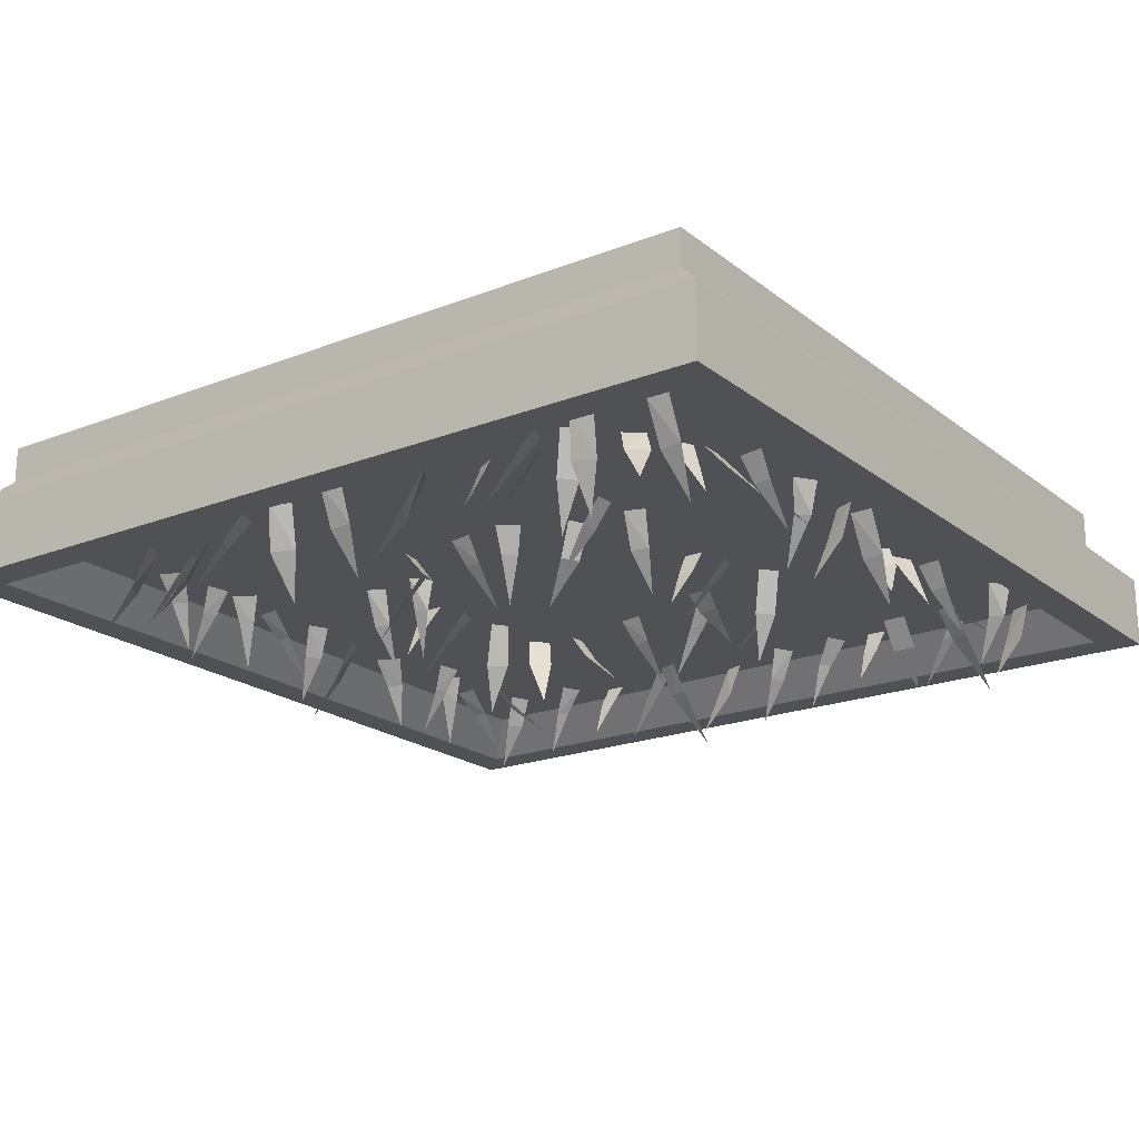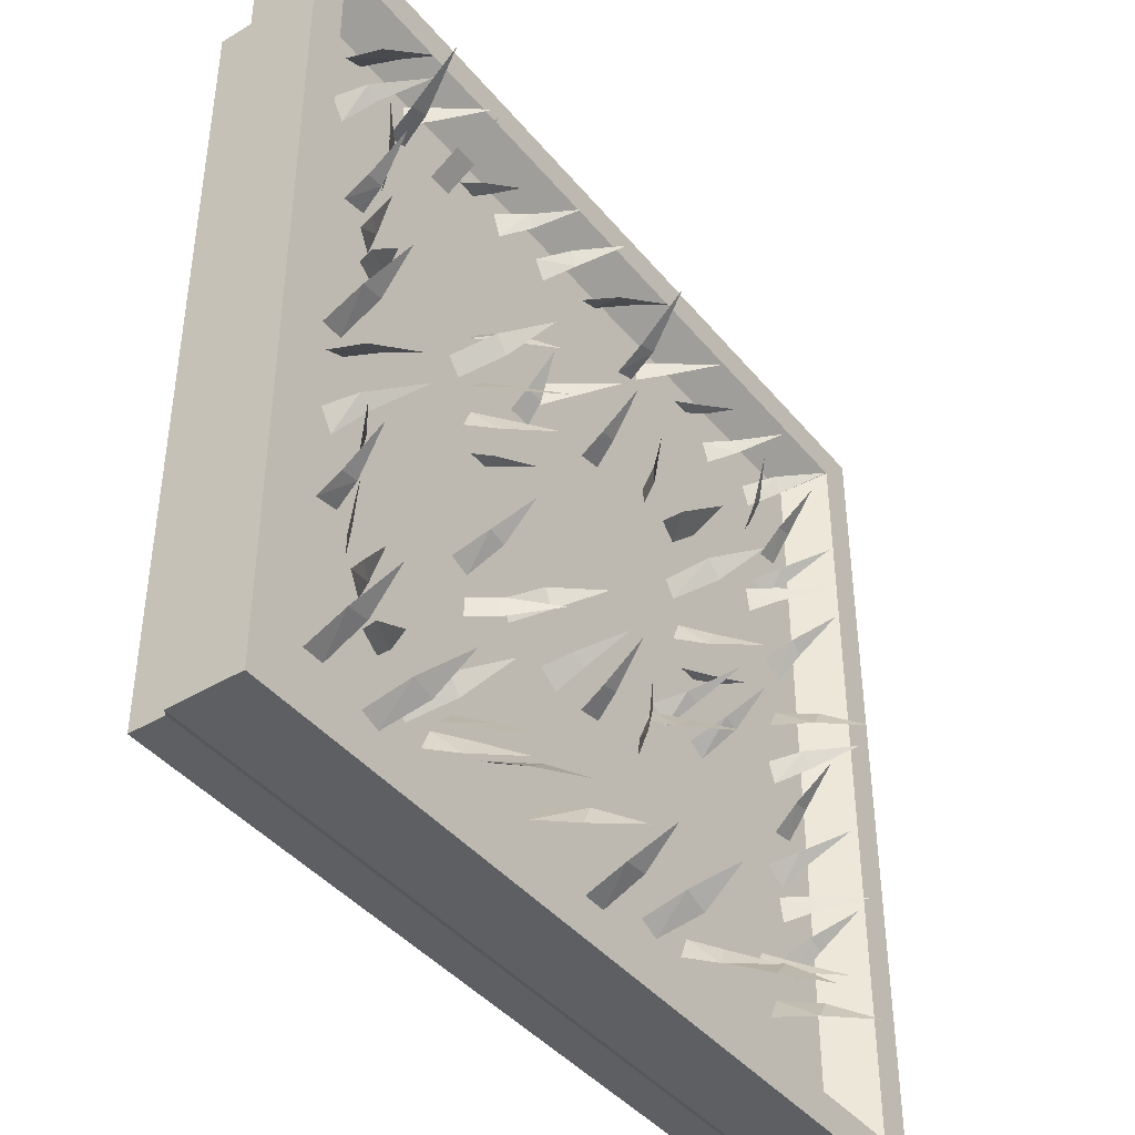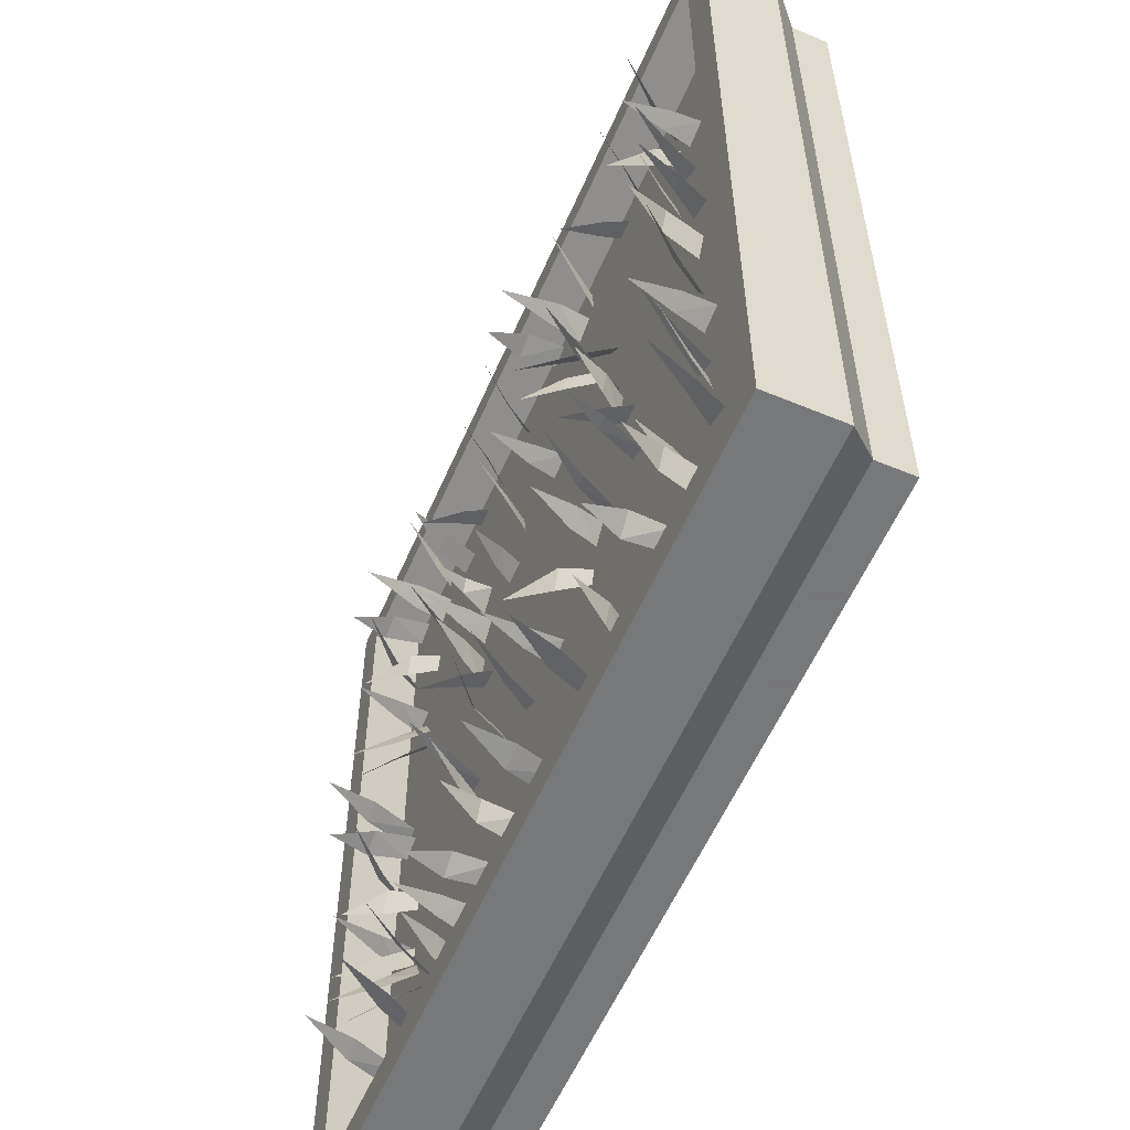
<metadata>
{"format":"obj","ext":"obj","renderer":"f3d","projection":"perspective","resolution":1024,"background":"white","views":[{"elev":-20.1,"azim":-144.3,"up":"+Y"},{"elev":-42.0,"azim":-54.1,"up":"+Z"},{"elev":-57.3,"azim":66.7,"up":"+Z"}]}
</metadata>
<code>
v -1.25 -0.375 1.25
v 1.25 -0.375 1.25
v 1.375 -0.5 1.375
v -1.375 -0.5 1.375
v -1.25 -0.375 -1.25
v 1.25 -0.375 -1.25
v 1.375 -0.5 -1.375
v 1.5 -0.5 -1.5
v 1.5 -0.5 1.5
v -1.5 -0.5 1.5
v -1.375 -0.5 -1.375
v -1.5 -0.5 -1.5
v -1.5 -0.25 -1.5
v 1.5 -0.25 -1.5
v 1.5 -0.25 1.5
v -1.5 -0.25 1.5
v 1.375 -0.125 -1.375
v 1.375 -0.125 1.375
v -1.375 -0.125 1.375
v 1.375 0 -1.375
v 1.375 0 1.375
v -1.375 0 1.375
v -1.375 -0.125 -1.375
v -1.375 0 -1.375
v -0.7266 -0.5156 -1.078
v -0.7734 -0.5156 -1.023
v -0.8203 -0.375 -1.07
v -0.7734 -0.375 -1.125
v -0.6797 -0.6641 -0.9844
v -1.125 -0.4609 -0.6719
v -1.125 -0.4609 -0.75
v -1.047 -0.375 -0.75
v -1.047 -0.375 -0.6719
v -1.227 -0.5703 -0.7031
v -0.4844 -0.4609 -0.6016
v -0.4844 -0.4609 -0.5312
v -0.5469 -0.375 -0.5312
v -0.5469 -0.375 -0.6016
v -0.375 -0.6016 -0.5625
v -0.5234 -0.4922 -0.3828
v -0.5859 -0.4922 -0.3672
v -0.6094 -0.375 -0.4219
v -0.5391 -0.375 -0.4453
v -0.5391 -0.6172 -0.2812
v -1.094 -0.4609 -0.3906
v -1.117 -0.4609 -0.4766
v -1.047 -0.375 -0.4922
v -1.031 -0.375 -0.4219
v -1.219 -0.5703 -0.4219
v -0.5859 -0.4766 -1.07
v -0.5469 -0.4766 -1.023
v -0.5859 -0.375 -0.9766
v -0.6406 -0.375 -1.039
v -0.4922 -0.6406 -1.109
v -1.008 -0.4609 -0.9844
v -0.9453 -0.4609 -1.039
v -0.8984 -0.375 -0.9844
v -0.9609 -0.375 -0.9375
v -1.055 -0.6016 -1.117
v -0.2969 -0.4922 -0.4609
v -0.3281 -0.4922 -0.3984
v -0.375 -0.375 -0.4141
v -0.3438 -0.375 -0.4844
v -0.1875 -0.6172 -0.375
v -1.07 -0.4609 -0.8203
v -1.047 -0.4609 -0.8828
v -0.9844 -0.375 -0.8516
v -1.023 -0.375 -0.7734
v -1.148 -0.6016 -0.9062
v -0.8359 -0.5156 -1.156
v -0.9141 -0.5156 -1.133
v -0.9453 -0.375 -1.195
v -0.875 -0.375 -1.219
v -0.8438 -0.6641 -1.062
v -0.4219 -0.5156 -1.109
v -0.3594 -0.5156 -1.062
v -0.3906 -0.375 -1.016
v -0.4531 -0.375 -1.047
v -0.3359 -0.6641 -1.164
v -0.5312 -0.4609 -0.02344
v -0.4766 -0.4609 -0.02344
v -0.4688 -0.375 0.03125
v -0.5391 -0.375 0.03125
v -0.5156 -0.6016 -0.1328
v -1.102 -0.4766 -0.3125
v -1.148 -0.4766 -0.2812
v -1.188 -0.375 -0.3047
v -1.141 -0.375 -0.375
v -1.016 -0.6172 -0.2188
v -1.102 -0.5156 -1.078
v -1.18 -0.5156 -1.086
v -1.18 -0.375 -1.148
v -1.102 -0.375 -1.148
v -1.148 -0.6641 -0.9922
v -1.18 -0.5156 -0.1406
v -1.102 -0.5156 -0.1094
v -1.117 -0.375 -0.05469
v -1.188 -0.375 -0.08594
v -1.102 -0.6641 -0.2031
v -0.1797 -0.5156 -1.148
v -0.1484 -0.5156 -1.078
v -0.1875 -0.375 -1.039
v -0.2344 -0.375 -1.109
v -0.07812 -0.6641 -1.156
v -1.117 -0.4609 -0.5781
v -1.18 -0.4609 -0.5859
v -1.18 -0.375 -0.6328
v -1.094 -0.375 -0.6172
v -1.18 -0.6016 -0.4844
v -0.6406 -0.4609 -1.18
v -0.6094 -0.4609 -1.117
v -0.6719 -0.375 -1.086
v -0.7031 -0.375 -1.164
v -0.5234 -0.6016 -1.18
v -0.1016 -0.4609 -0.5312
v -0.1484 -0.4609 -0.5
v -0.1875 -0.375 -0.5391
v -0.1172 -0.375 -0.5859
v -0.0625 -0.6016 -0.4297
v 0.6641 -0.4922 -0.2734
v 0.6094 -0.4922 -0.2578
v 0.5859 -0.375 -0.3125
v 0.6484 -0.375 -0.3438
v 0.6484 -0.6172 -0.1719
v 0.25 -0.4609 -0.4531
v 0.2266 -0.4609 -0.5391
v 0.2969 -0.375 -0.5547
v 0.3047 -0.375 -0.4844
v 0.09375 -0.5703 -0.4688
v 0.375 -0.4766 -0.4375
v 0.4219 -0.4766 -0.3828
v 0.375 -0.375 -0.3359
v 0.3281 -0.375 -0.3984
v 0.4766 -0.6406 -0.4688
v 0.9688 -0.4609 -0.9844
v 0.9922 -0.4609 -0.9375
v 0.9375 -0.375 -0.8984
v 0.9062 -0.375 -0.9688
v 1.062 -0.6016 -1
v 0.4062 -0.5156 -1.109
v 0.3203 -0.5156 -1.078
v 0.2969 -0.375 -1.133
v 0.3672 -0.375 -1.164
v 0.3906 -0.6641 -1
v 0.7812 -0.5156 -1.109
v 0.8359 -0.5156 -1.047
v 0.8047 -0.375 -1
v 0.75 -0.375 -1.039
v 0.8672 -0.6641 -1.156
v 1.125 -0.4609 -0.6797
v 1.117 -0.4609 -0.625
v 1.062 -0.375 -0.625
v 1.078 -0.375 -0.7109
v 1.219 -0.6016 -0.6328
v 0.5547 -0.4609 -0.1094
v 0.6094 -0.4609 -0.1094
v 0.6172 -0.375 -0.04688
v 0.5469 -0.375 -0.04688
v 0.5703 -0.6016 -0.2031
v 0.4688 -0.4766 -0.2891
v 0.4219 -0.4766 -0.2734
v 0.3828 -0.375 -0.2969
v 0.4453 -0.375 -0.3516
v 0.5078 -0.6172 -0.1875
v 1.133 -0.4766 -0.125
v 1.102 -0.4766 -0.07031
v 1.047 -0.375 -0.1016
v 1.078 -0.375 -0.1719
v 1.219 -0.6172 -0.03906
v 0.1094 -0.5156 -1.148
v 0.02344 -0.5156 -1.156
v 0.02344 -0.375 -1.211
v 0.1094 -0.375 -1.211
v 0.0625 -0.6641 -1.062
v 1.016 -0.5156 -1.133
v 1.055 -0.5156 -1.07
v 1.008 -0.375 -1.031
v 0.9688 -0.375 -1.109
v 1.117 -0.6641 -1.148
v 0.0625 -0.4609 -0.5078
v 0 -0.4609 -0.5234
v 0.007812 -0.375 -0.5703
v 0.09375 -0.375 -0.5547
v 0 -0.6016 -0.4141
v 0.5625 -0.4609 -1.172
v 0.5938 -0.4609 -1.109
v 0.5234 -0.375 -1.078
v 0.4922 -0.375 -1.156
v 0.6719 -0.6016 -1.172
v 1.141 -0.4609 -0.8203
v 1.086 -0.4609 -0.7969
v 1.047 -0.375 -0.8594
v 1.133 -0.375 -0.8984
v 1.148 -0.6016 -0.7188
v 1.117 -0.4609 -0.2891
v 1.055 -0.4609 -0.3047
v 1.062 -0.375 -0.375
v 1.148 -0.375 -0.3594
v 1.055 -0.6016 -0.2031
v 1.102 -0.4609 -0.5156
v 1.055 -0.4609 -0.4922
v 1.008 -0.375 -0.5312
v 1.086 -0.375 -0.5781
v 1.141 -0.6016 -0.4219
v -0.5625 -0.5156 0.3359
v -0.6094 -0.5156 0.3906
v -0.6562 -0.375 0.3438
v -0.6094 -0.375 0.2891
v -0.5156 -0.6641 0.4297
v -0.6953 -0.4766 1.109
v -0.7812 -0.4766 1.109
v -0.7812 -0.375 1.039
v -0.6953 -0.375 1.039
v -0.7266 -0.5938 1.227
v -1.055 -0.4609 0.8438
v -1.078 -0.4609 0.7578
v -1.008 -0.375 0.7422
v -0.9922 -0.375 0.8125
v -1.211 -0.5703 0.8203
v -0.5078 -0.4766 0.4688
v -0.4844 -0.4766 0.5234
v -0.5078 -0.375 0.5625
v -0.5703 -0.375 0.4922
v -0.4141 -0.6172 0.4297
v -0.5 -0.4766 0.2656
v -0.4609 -0.4766 0.3125
v -0.5 -0.375 0.3594
v -0.5547 -0.375 0.2969
v -0.4062 -0.6406 0.2266
v -0.9375 -0.4766 1.109
v -1.008 -0.4766 1.078
v -0.9922 -0.375 1.023
v -0.9141 -0.375 1.055
v -1.023 -0.6562 1.219
v -1.125 -0.4609 0.3281
v -1.062 -0.4609 0.2734
v -1.016 -0.375 0.3281
v -1.078 -0.375 0.375
v -1.172 -0.6016 0.1953
v -0.2734 -0.4297 0.4297
v -0.3438 -0.4297 0.4297
v -0.3516 -0.375 0.3672
v -0.2656 -0.375 0.3672
v -0.3203 -0.5156 0.5625
v -1.133 -0.4609 0.4688
v -1.109 -0.4609 0.4062
v -1.047 -0.375 0.4375
v -1.086 -0.375 0.5156
v -1.211 -0.6016 0.3828
v -0.1641 -0.4609 0.5234
v -0.1719 -0.4609 0.5781
v -0.2344 -0.375 0.5781
v -0.2188 -0.375 0.4922
v -0.07812 -0.6016 0.5703
v -0.6328 -0.4609 1.094
v -0.5781 -0.4609 1.094
v -0.5703 -0.375 1.148
v -0.6406 -0.375 1.148
v -0.6172 -0.6016 0.9844
v -1.164 -0.4766 0.9453
v -1.211 -0.4766 0.9766
v -1.25 -0.375 0.9531
v -1.203 -0.375 0.8828
v -1.078 -0.6172 1.039
v -0.1484 -0.4766 1.133
v -0.1719 -0.4766 1.188
v -0.2344 -0.375 1.156
v -0.1953 -0.375 1.086
v -0.0625 -0.6172 1.219
v -1.133 -0.5156 0.07812
v -1.211 -0.5156 0.07031
v -1.211 -0.375 0.007812
v -1.133 -0.375 0.007812
v -1.18 -0.6641 0.1641
v -1.203 -0.5156 1.125
v -1.125 -0.5156 1.156
v -1.141 -0.375 1.211
v -1.211 -0.375 1.18
v -1.125 -0.6641 1.062
v -1.102 -0.4609 0.625
v -1.164 -0.4609 0.6172
v -1.164 -0.375 0.5703
v -1.078 -0.375 0.5859
v -1.164 -0.6016 0.7188
v -0.5156 -0.4609 0.1016
v -0.4844 -0.4609 0.1641
v -0.5469 -0.375 0.1953
v -0.5781 -0.375 0.1172
v -0.3984 -0.6016 0.1016
v -0.3672 -0.4609 1.125
v -0.3906 -0.4609 1.172
v -0.4609 -0.375 1.164
v -0.4297 -0.375 1.086
v -0.2969 -0.6016 1.188
v -0.8672 -0.4609 1.164
v -0.8672 -0.4609 1.227
v -0.9297 -0.375 1.227
v -0.9219 -0.375 1.148
v -0.7656 -0.6016 1.219
v 0.5703 -0.5156 0.2656
v 0.5156 -0.5156 0.3203
v 0.4766 -0.375 0.2734
v 0.5156 -0.375 0.2188
v 0.6172 -0.6641 0.3594
v 0.2969 -0.4609 0.5859
v 0.2969 -0.4609 0.5156
v 0.3594 -0.375 0.5156
v 0.3594 -0.375 0.5859
v 0.1797 -0.5703 0.5625
v 0.4219 -0.4844 0.4688
v 0.4844 -0.4844 0.4141
v 0.5234 -0.375 0.4688
v 0.4688 -0.375 0.5234
v 0.375 -0.6641 0.3594
v 0.2891 -0.4766 1.102
v 0.2188 -0.4766 1.078
v 0.2266 -0.375 1.016
v 0.3047 -0.375 1.047
v 0.2031 -0.6562 1.219
v 0.9766 -0.4453 0.9609
v 0.9375 -0.4453 0.9141
v 0.9844 -0.375 0.875
v 1.016 -0.375 0.9219
v 0.8438 -0.5547 1.008
v 1.031 -0.4609 0.5312
v 1.023 -0.4609 0.5859
v 0.9688 -0.375 0.5859
v 0.9844 -0.375 0.5
v 1.125 -0.6016 0.5781
v 0.5703 -0.4609 1.094
v 0.625 -0.4609 1.094
v 0.6328 -0.375 1.156
v 0.5625 -0.375 1.156
v 0.5859 -0.6016 1
v 1.07 -0.4766 1.055
v 1.039 -0.4766 1.109
v 0.9844 -0.375 1.078
v 1.016 -0.375 1.008
v 1.156 -0.6172 1.141
v 0.03906 -0.5156 1.125
v 0.1172 -0.5156 1.156
v 0.09375 -0.375 1.211
v 0.02344 -0.375 1.188
v 0.1172 -0.6641 1.062
v 1.117 -0.5156 0.03906
v 1.156 -0.5156 0.1016
v 1.109 -0.375 0.1406
v 1.07 -0.375 0.0625
v 1.219 -0.6641 0.02344
v 0.07031 -0.4609 0.5234
v 0.007812 -0.4609 0.5078
v 0.01562 -0.375 0.4609
v 0.1016 -0.375 0.4766
v 0.007812 -0.6016 0.6172
v 0.5781 -0.4609 0.03125
v 0.6094 -0.4609 0.09375
v 0.5391 -0.375 0.125
v 0.5078 -0.375 0.04688
v 0.6875 -0.6016 0.03125
v 1.156 -0.4609 0.3828
v 1.102 -0.4609 0.4062
v 1.062 -0.375 0.3438
v 1.148 -0.375 0.3047
v 1.164 -0.6016 0.4844
v 1.133 -0.4609 0.9141
v 1.07 -0.4609 0.8984
v 1.078 -0.375 0.8281
v 1.164 -0.375 0.8438
v 1.07 -0.6016 1
v 0.8203 -0.4609 1.062
v 0.8047 -0.4609 1.109
v 0.7344 -0.375 1.094
v 0.7656 -0.375 1.023
v 0.8984 -0.6016 1.133
v 0.3984 -0.4609 1.094
v 0.3984 -0.4609 1.148
v 0.3359 -0.375 1.148
v 0.3359 -0.375 1.07
v 0.5 -0.6016 1.141
v 1.117 -0.4609 0.6875
v 1.07 -0.4609 0.7109
v 1.023 -0.375 0.6719
v 1.102 -0.375 0.625
v 1.156 -0.6016 0.7812
f 1 2 3
f 1 3 4
f 1 4 5
f 2 6 7
f 2 7 3
f 4 11 5
f 5 11 6
f 6 11 7
f 1 5 2
f 2 5 6
f 3 7 8
f 3 8 9
f 3 9 4
f 4 9 10
f 4 10 11
f 7 11 12
f 7 12 8
f 8 12 13
f 8 13 14
f 8 14 9
f 9 14 15
f 9 15 10
f 10 15 16
f 10 16 12
f 10 12 11
f 16 13 12
f 18 17 20
f 18 20 21
f 18 21 19
f 19 21 22
f 19 22 23
f 17 23 24
f 17 24 20
f 23 22 24
f 15 14 17
f 15 17 18
f 15 18 16
f 16 18 19
f 16 19 13
f 19 23 13
f 13 23 14
f 14 23 17
f 25 26 27
f 25 27 28
f 25 28 26
f 25 26 29
f 25 29 26
f 28 27 26
f 30 31 32
f 30 32 33
f 30 33 31
f 30 31 34
f 30 34 31
f 33 32 31
f 35 36 37
f 35 37 38
f 35 38 36
f 35 36 39
f 35 39 36
f 38 37 36
f 40 41 42
f 40 42 43
f 40 43 41
f 40 41 44
f 40 44 41
f 43 42 41
f 45 46 47
f 45 47 48
f 45 48 46
f 45 46 49
f 45 49 46
f 48 47 46
f 50 51 52
f 50 52 53
f 50 53 51
f 50 51 54
f 50 54 51
f 53 52 51
f 55 56 57
f 55 57 58
f 55 58 56
f 55 56 59
f 55 59 56
f 58 57 56
f 60 61 62
f 60 62 63
f 60 63 61
f 60 61 64
f 60 64 61
f 63 62 61
f 65 66 67
f 65 67 68
f 65 68 66
f 65 66 69
f 65 69 66
f 68 67 66
f 70 71 72
f 70 72 73
f 70 73 71
f 70 71 74
f 70 74 71
f 73 72 71
f 75 76 77
f 75 77 78
f 75 78 76
f 75 76 79
f 75 79 76
f 78 77 76
f 80 81 82
f 80 82 83
f 80 83 81
f 80 81 84
f 80 84 81
f 83 82 81
f 85 86 87
f 85 87 88
f 85 88 86
f 85 86 89
f 85 89 86
f 88 87 86
f 90 91 92
f 90 92 93
f 90 93 91
f 90 91 94
f 90 94 91
f 93 92 91
f 95 96 97
f 95 97 98
f 95 98 96
f 95 96 99
f 95 99 96
f 98 97 96
f 100 101 102
f 100 102 103
f 100 103 101
f 100 101 104
f 100 104 101
f 103 102 101
f 105 106 107
f 105 107 108
f 105 108 106
f 105 106 109
f 105 109 106
f 108 107 106
f 110 111 112
f 110 112 113
f 110 113 111
f 110 111 114
f 110 114 111
f 113 112 111
f 115 116 117
f 115 117 118
f 115 118 116
f 115 116 119
f 115 119 116
f 118 117 116
f 120 121 122
f 120 122 123
f 120 123 121
f 120 121 124
f 120 124 121
f 123 122 121
f 125 126 127
f 125 127 128
f 125 128 126
f 125 126 129
f 125 129 126
f 128 127 126
f 130 131 132
f 130 132 133
f 130 133 131
f 130 131 134
f 130 134 131
f 133 132 131
f 135 136 137
f 135 137 138
f 135 138 136
f 135 136 139
f 135 139 136
f 138 137 136
f 140 141 142
f 140 142 143
f 140 143 141
f 140 141 144
f 140 144 141
f 143 142 141
f 145 146 147
f 145 147 148
f 145 148 146
f 145 146 149
f 145 149 146
f 148 147 146
f 150 151 152
f 150 152 153
f 150 153 151
f 150 151 154
f 150 154 151
f 153 152 151
f 155 156 157
f 155 157 158
f 155 158 156
f 155 156 159
f 155 159 156
f 158 157 156
f 160 161 162
f 160 162 163
f 160 163 161
f 160 161 164
f 160 164 161
f 163 162 161
f 165 166 167
f 165 167 168
f 165 168 166
f 165 166 169
f 165 169 166
f 168 167 166
f 170 171 172
f 170 172 173
f 170 173 171
f 170 171 174
f 170 174 171
f 173 172 171
f 175 176 177
f 175 177 178
f 175 178 176
f 175 176 179
f 175 179 176
f 178 177 176
f 180 181 182
f 180 182 183
f 180 183 181
f 180 181 184
f 180 184 181
f 183 182 181
f 185 186 187
f 185 187 188
f 185 188 186
f 185 186 189
f 185 189 186
f 188 187 186
f 190 191 192
f 190 192 193
f 190 193 191
f 190 191 194
f 190 194 191
f 193 192 191
f 195 196 197
f 195 197 198
f 195 198 196
f 195 196 199
f 195 199 196
f 198 197 196
f 200 201 202
f 200 202 203
f 200 203 201
f 200 201 204
f 200 204 201
f 203 202 201
f 205 206 207
f 205 207 208
f 205 208 206
f 205 206 209
f 205 209 206
f 208 207 206
f 210 211 212
f 210 212 213
f 210 213 211
f 210 211 214
f 210 214 211
f 213 212 211
f 215 216 217
f 215 217 218
f 215 218 216
f 215 216 219
f 215 219 216
f 218 217 216
f 220 221 222
f 220 222 223
f 220 223 221
f 220 221 224
f 220 224 221
f 223 222 221
f 225 226 227
f 225 227 228
f 225 228 226
f 225 226 229
f 225 229 226
f 228 227 226
f 230 231 232
f 230 232 233
f 230 233 231
f 230 231 234
f 230 234 231
f 233 232 231
f 235 236 237
f 235 237 238
f 235 238 236
f 235 236 239
f 235 239 236
f 238 237 236
f 240 241 242
f 240 242 243
f 240 243 241
f 240 241 244
f 240 244 241
f 243 242 241
f 245 246 247
f 245 247 248
f 245 248 246
f 245 246 249
f 245 249 246
f 248 247 246
f 250 251 252
f 250 252 253
f 250 253 251
f 250 251 254
f 250 254 251
f 253 252 251
f 255 256 257
f 255 257 258
f 255 258 256
f 255 256 259
f 255 259 256
f 258 257 256
f 260 261 262
f 260 262 263
f 260 263 261
f 260 261 264
f 260 264 261
f 263 262 261
f 265 266 267
f 265 267 268
f 265 268 266
f 265 266 269
f 265 269 266
f 268 267 266
f 270 271 272
f 270 272 273
f 270 273 271
f 270 271 274
f 270 274 271
f 273 272 271
f 275 276 277
f 275 277 278
f 275 278 276
f 275 276 279
f 275 279 276
f 278 277 276
f 280 281 282
f 280 282 283
f 280 283 281
f 280 281 284
f 280 284 281
f 283 282 281
f 285 286 287
f 285 287 288
f 285 288 286
f 285 286 289
f 285 289 286
f 288 287 286
f 290 291 292
f 290 292 293
f 290 293 291
f 290 291 294
f 290 294 291
f 293 292 291
f 295 296 297
f 295 297 298
f 295 298 296
f 295 296 299
f 295 299 296
f 298 297 296
f 300 301 302
f 300 302 303
f 300 303 301
f 300 301 304
f 300 304 301
f 303 302 301
f 305 306 307
f 305 307 308
f 305 308 306
f 305 306 309
f 305 309 306
f 308 307 306
f 310 311 312
f 310 312 313
f 310 313 311
f 310 311 314
f 310 314 311
f 313 312 311
f 315 316 317
f 315 317 318
f 315 318 316
f 315 316 319
f 315 319 316
f 318 317 316
f 320 321 322
f 320 322 323
f 320 323 321
f 320 321 324
f 320 324 321
f 323 322 321
f 325 326 327
f 325 327 328
f 325 328 326
f 325 326 329
f 325 329 326
f 328 327 326
f 330 331 332
f 330 332 333
f 330 333 331
f 330 331 334
f 330 334 331
f 333 332 331
f 335 336 337
f 335 337 338
f 335 338 336
f 335 336 339
f 335 339 336
f 338 337 336
f 340 341 342
f 340 342 343
f 340 343 341
f 340 341 344
f 340 344 341
f 343 342 341
f 345 346 347
f 345 347 348
f 345 348 346
f 345 346 349
f 345 349 346
f 348 347 346
f 350 351 352
f 350 352 353
f 350 353 351
f 350 351 354
f 350 354 351
f 353 352 351
f 355 356 357
f 355 357 358
f 355 358 356
f 355 356 359
f 355 359 356
f 358 357 356
f 360 361 362
f 360 362 363
f 360 363 361
f 360 361 364
f 360 364 361
f 363 362 361
f 365 366 367
f 365 367 368
f 365 368 366
f 365 366 369
f 365 369 366
f 368 367 366
f 370 371 372
f 370 372 373
f 370 373 371
f 370 371 374
f 370 374 371
f 373 372 371
f 375 376 377
f 375 377 378
f 375 378 376
f 375 376 379
f 375 379 376
f 378 377 376
f 380 381 382
f 380 382 383
f 380 383 381
f 380 381 384
f 380 384 381
f 383 382 381

</code>
